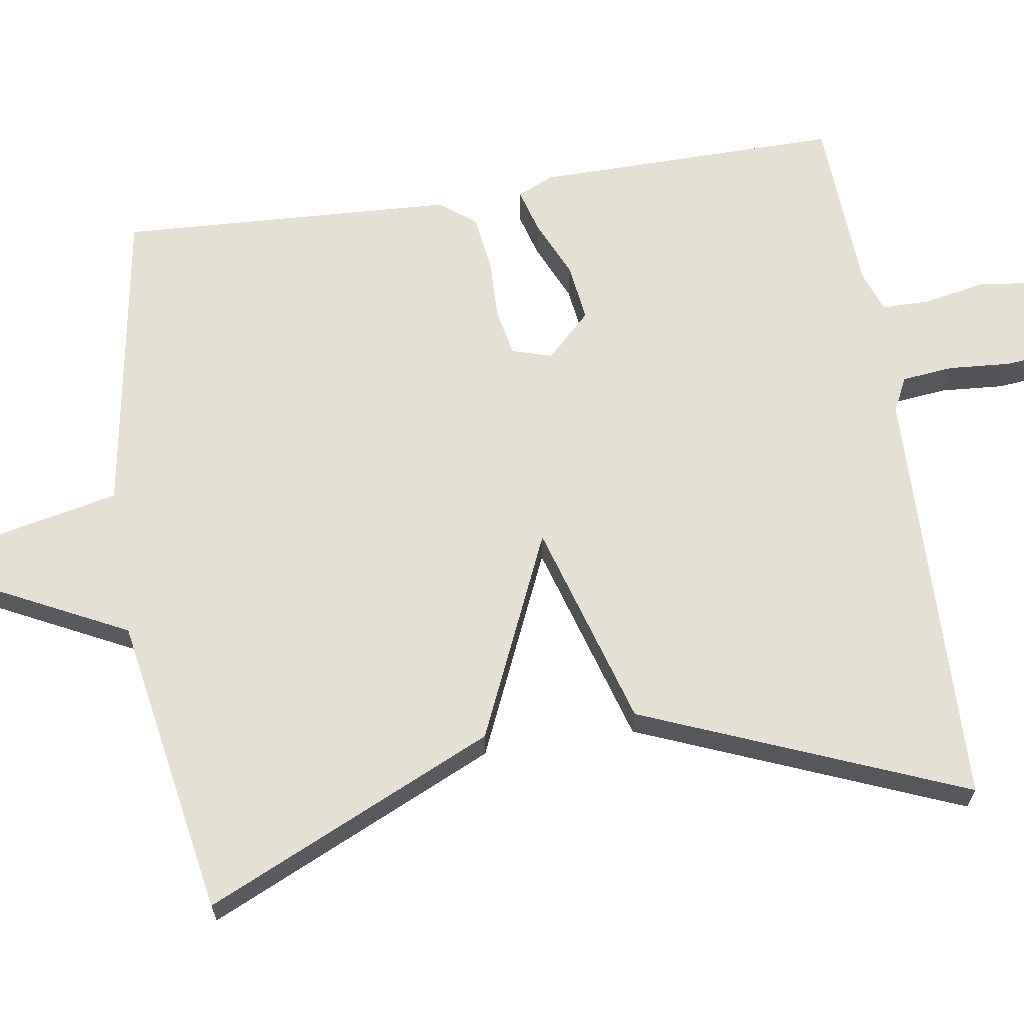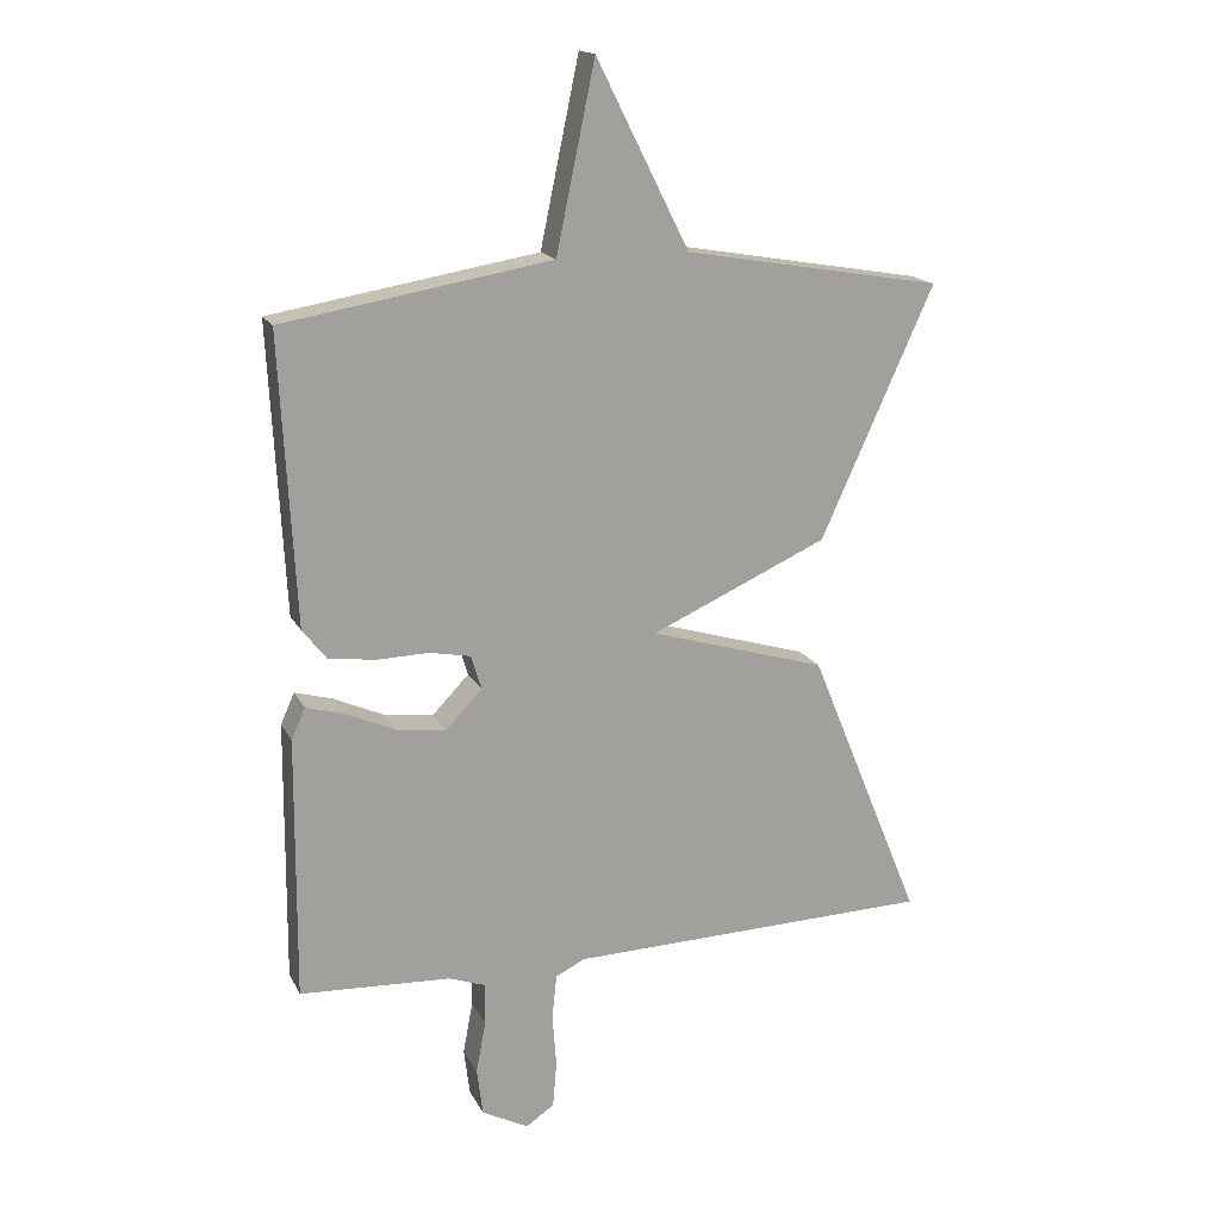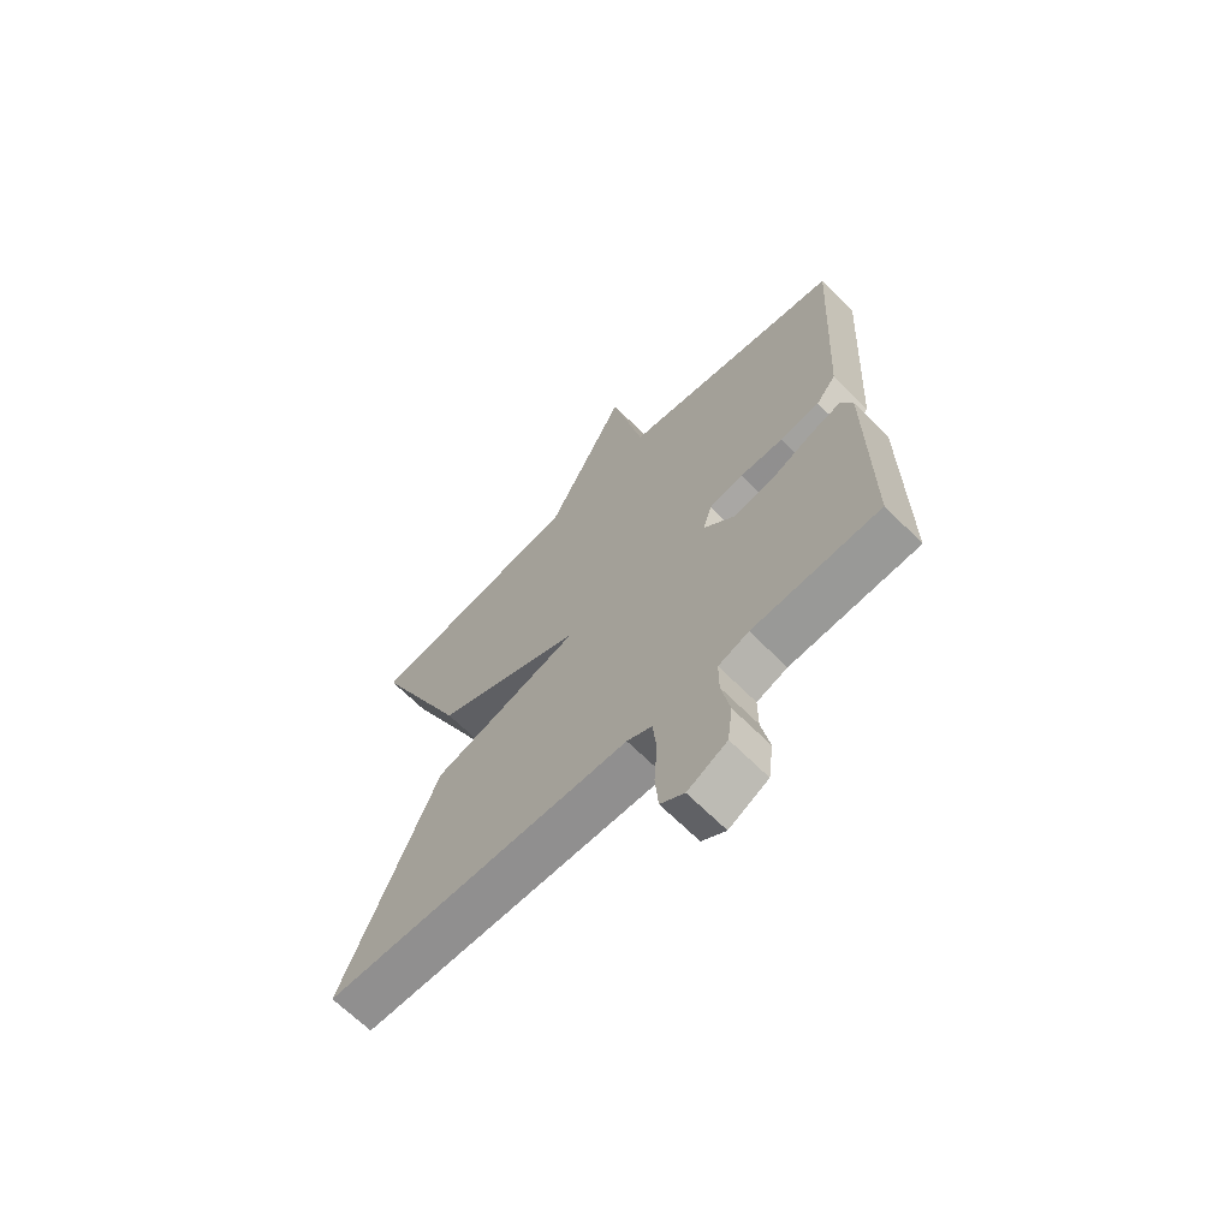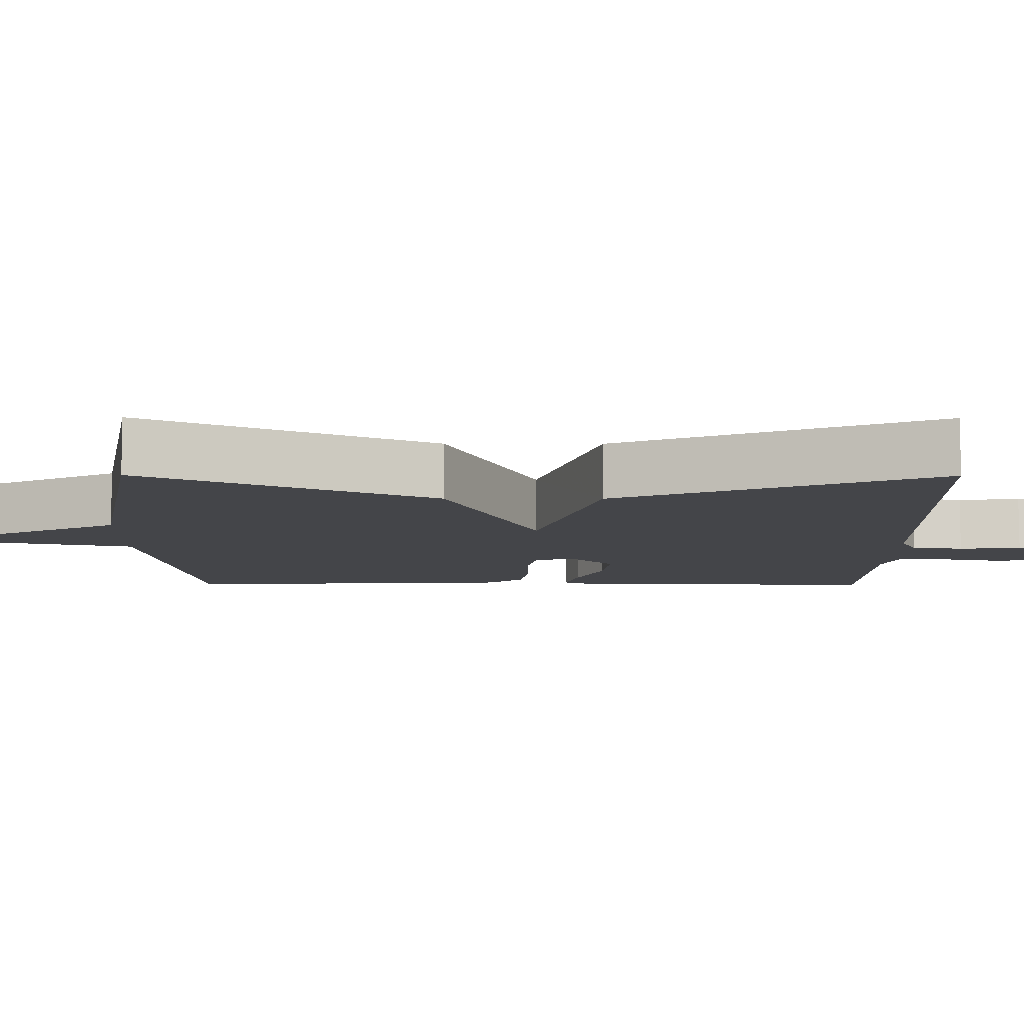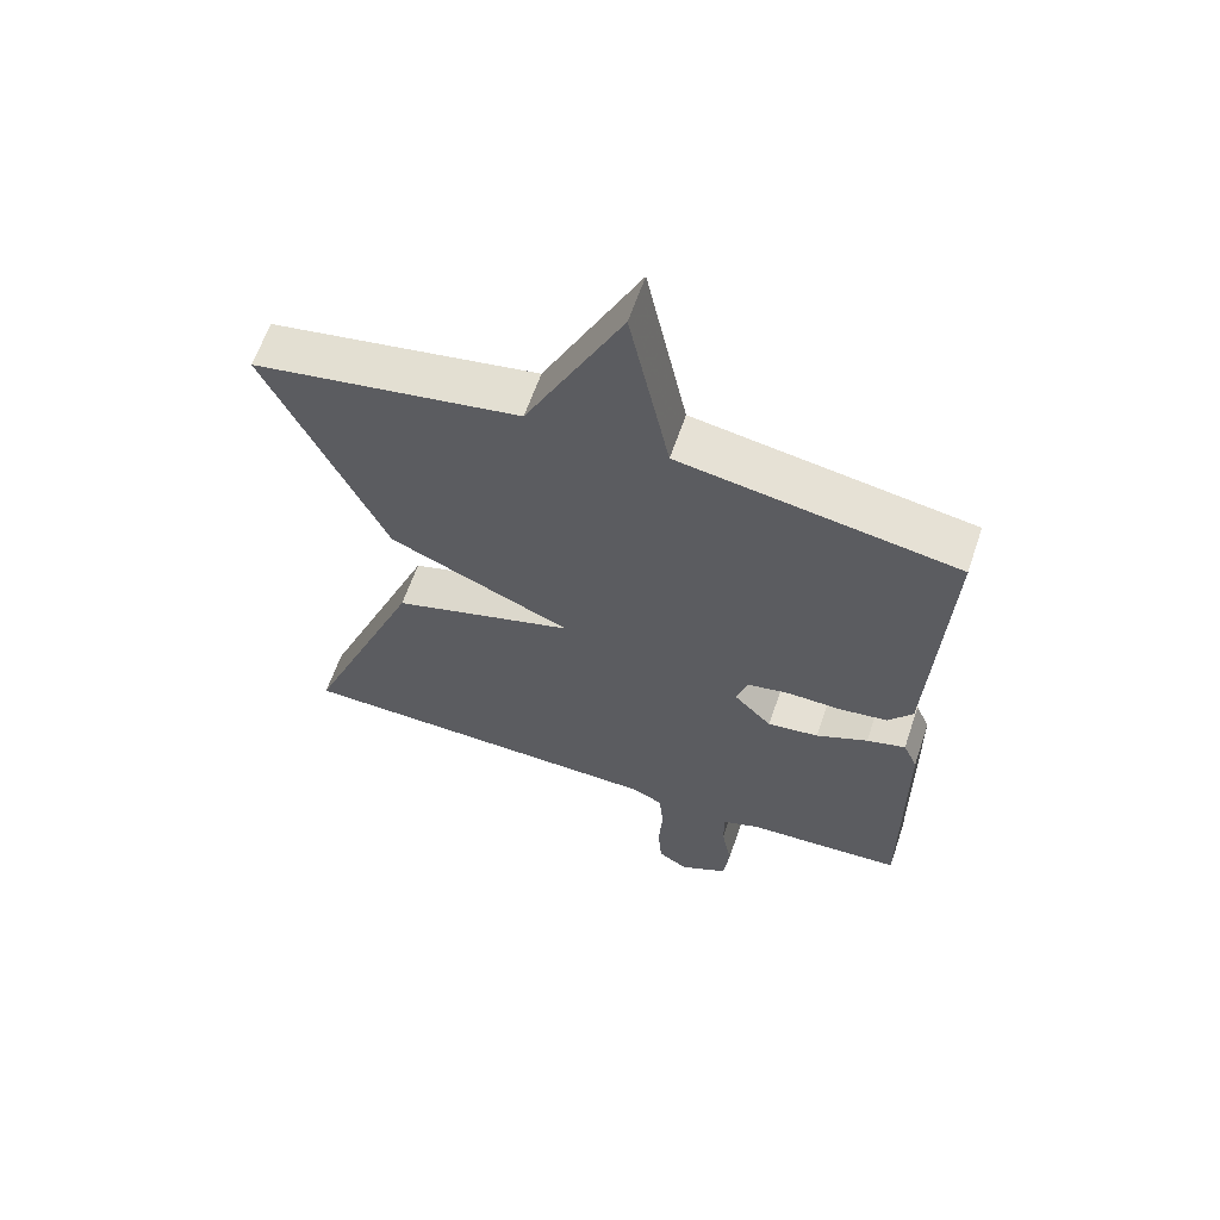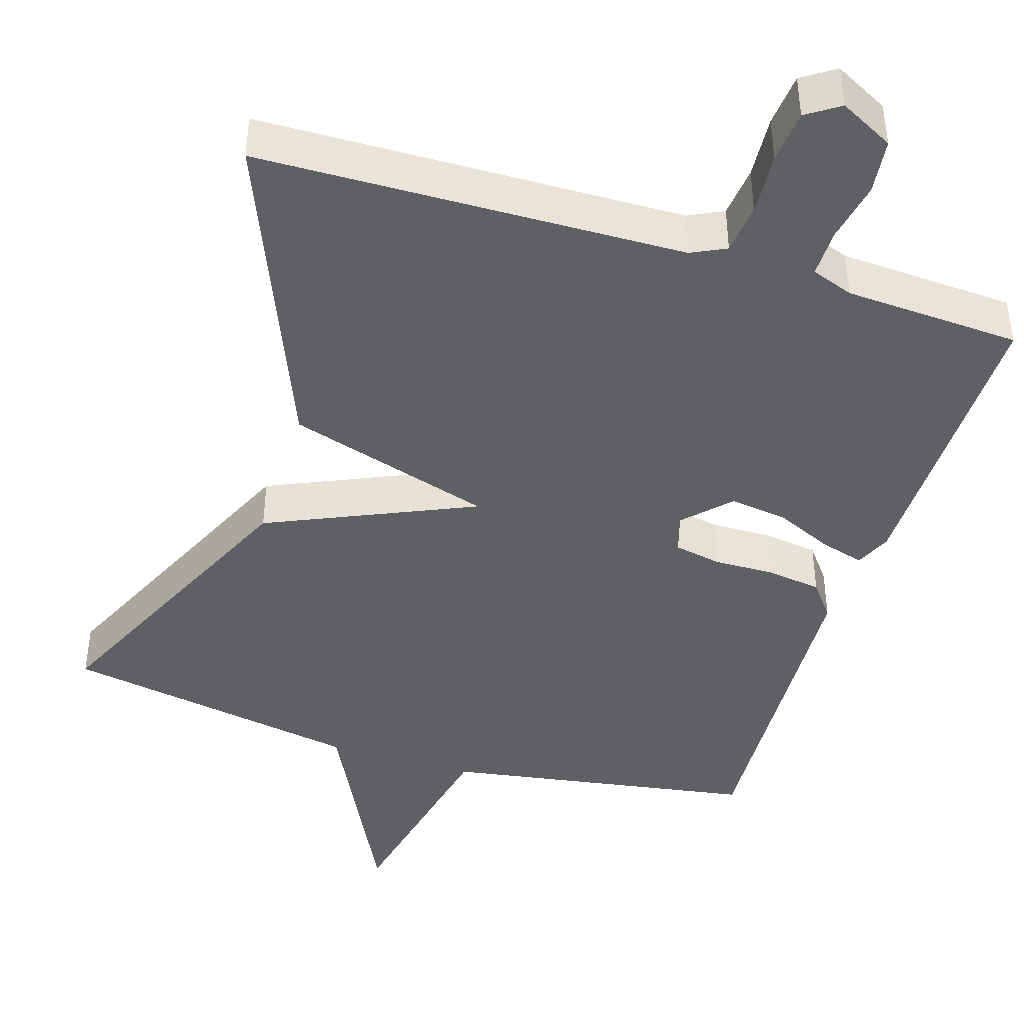
<metadata>
{"format":"obj","ext":"obj","renderer":"f3d","projection":"perspective","resolution":1024,"background":"white","views":[{"elev":66.1,"azim":81.1,"up":"+Y"},{"elev":17.1,"azim":-19.7,"up":"+Z"},{"elev":-66.5,"azim":-135.1,"up":"+Z"},{"elev":-9.0,"azim":89.7,"up":"+Y"},{"elev":62.0,"azim":-161.3,"up":"+Z"},{"elev":-43.0,"azim":162.5,"up":"+Y"}]}
</metadata>
<code>
v -0.5 0.07 -0.5
v -0.497 0.07 -0.101
v -0.476 0.07 -0.054
v -0.419 0.07 -0.07
v -0.343 0.07 -0.104
v -0.268 0.07 -0.114
v -0.212 0.07 -0.056
v -0.228 0.07 -0.004
v -0.29 0.07 0.008
v -0.369 0.07 0.006
v -0.441 0.07 0.016
v -0.477 0.07 0.062
v -0.5 0.07 0.5
v -0.093 0.07 0.568
v -0.034 0.07 0.849
v 0.107 0.07 0.568
v 0.5 0.07 0.5
v 0.328 0.07 0.12
v 0.059 0.07 0
v 0.328 0.07 -0.08
v 0.5 0.07 -0.5
v -0.055 0.07 -0.514
v -0.1 0.07 -0.536
v -0.107 0.07 -0.603
v -0.101 0.07 -0.685
v -0.107 0.07 -0.755
v -0.15 0.07 -0.784
v -0.221 0.07 -0.747
v -0.23 0.07 -0.675
v -0.215 0.07 -0.595
v -0.215 0.07 -0.532
v -0.27 0.07 -0.512
v -0.5 0 -0.5
v -0.497 0 -0.101
v -0.476 0 -0.054
v -0.419 0 -0.07
v -0.343 0 -0.104
v -0.268 0 -0.114
v -0.212 0 -0.056
v -0.228 0 -0.004
v -0.29 0 0.008
v -0.369 0 0.006
v -0.441 0 0.016
v -0.477 0 0.062
v -0.5 0 0.5
v -0.093 0 0.568
v -0.034 0 0.849
v 0.107 0 0.568
v 0.5 0 0.5
v 0.328 0 0.12
v 0.059 0 0
v 0.328 0 -0.08
v 0.5 0 -0.5
v -0.055 0 -0.514
v -0.1 0 -0.536
v -0.107 0 -0.603
v -0.101 0 -0.685
v -0.107 0 -0.755
v -0.15 0 -0.784
v -0.221 0 -0.747
v -0.23 0 -0.675
v -0.215 0 -0.595
v -0.215 0 -0.532
v -0.27 0 -0.512
f 28 29 30
f 27 28 30
f 26 27 30
f 25 26 30
f 24 25 30
f 23 24 30 31
f 22 23 31 32
f 22 32 1
f 21 22 1
f 20 21 1
f 19 20 1
f 16 17 18 19
f 14 15 16 19
f 12 13 14
f 11 12 14
f 10 11 14
f 9 10 14
f 8 9 14 19
f 3 4 5
f 2 3 5
f 1 2 5
f 1 5 6
f 19 1 6 7
f 7 8 19
f 62 61 60
f 62 60 59
f 62 59 58
f 62 58 57
f 62 57 56
f 63 62 56 55
f 64 63 55 54
f 33 64 54
f 33 54 53
f 33 53 52
f 33 52 51
f 51 50 49 48
f 51 48 47 46
f 46 45 44
f 46 44 43
f 46 43 42
f 46 42 41
f 51 46 41 40
f 37 36 35
f 37 35 34
f 37 34 33
f 38 37 33
f 39 38 33 51
f 51 40 39
f 1 33 34 2
f 2 34 35 3
f 3 35 36 4
f 4 36 37 5
f 5 37 38 6
f 6 38 39 7
f 7 39 40 8
f 8 40 41 9
f 9 41 42 10
f 10 42 43 11
f 11 43 44 12
f 12 44 45 13
f 13 45 46 14
f 14 46 47 15
f 15 47 48 16
f 16 48 49 17
f 17 49 50 18
f 18 50 51 19
f 19 51 52 20
f 20 52 53 21
f 21 53 54 22
f 22 54 55 23
f 23 55 56 24
f 24 56 57 25
f 25 57 58 26
f 26 58 59 27
f 27 59 60 28
f 28 60 61 29
f 29 61 62 30
f 30 62 63 31
f 31 63 64 32
f 32 64 33 1

</code>
